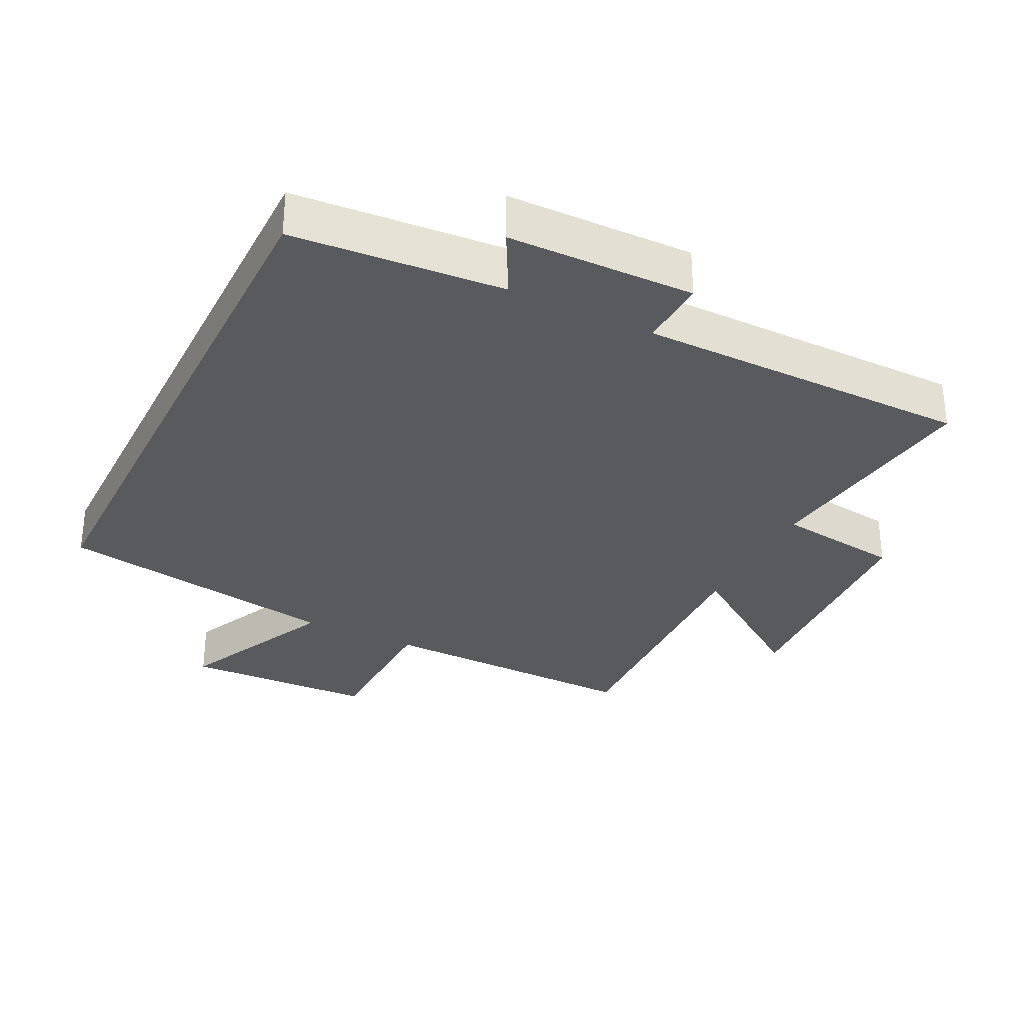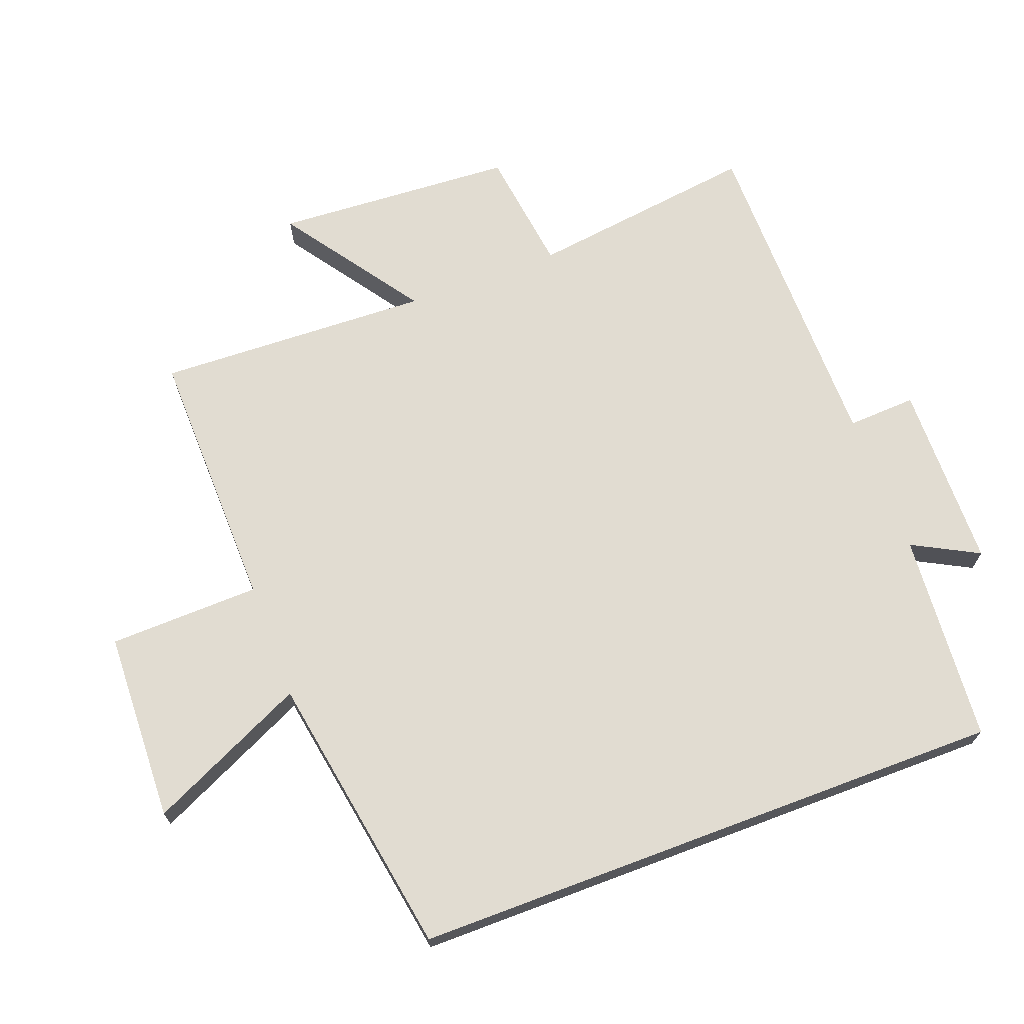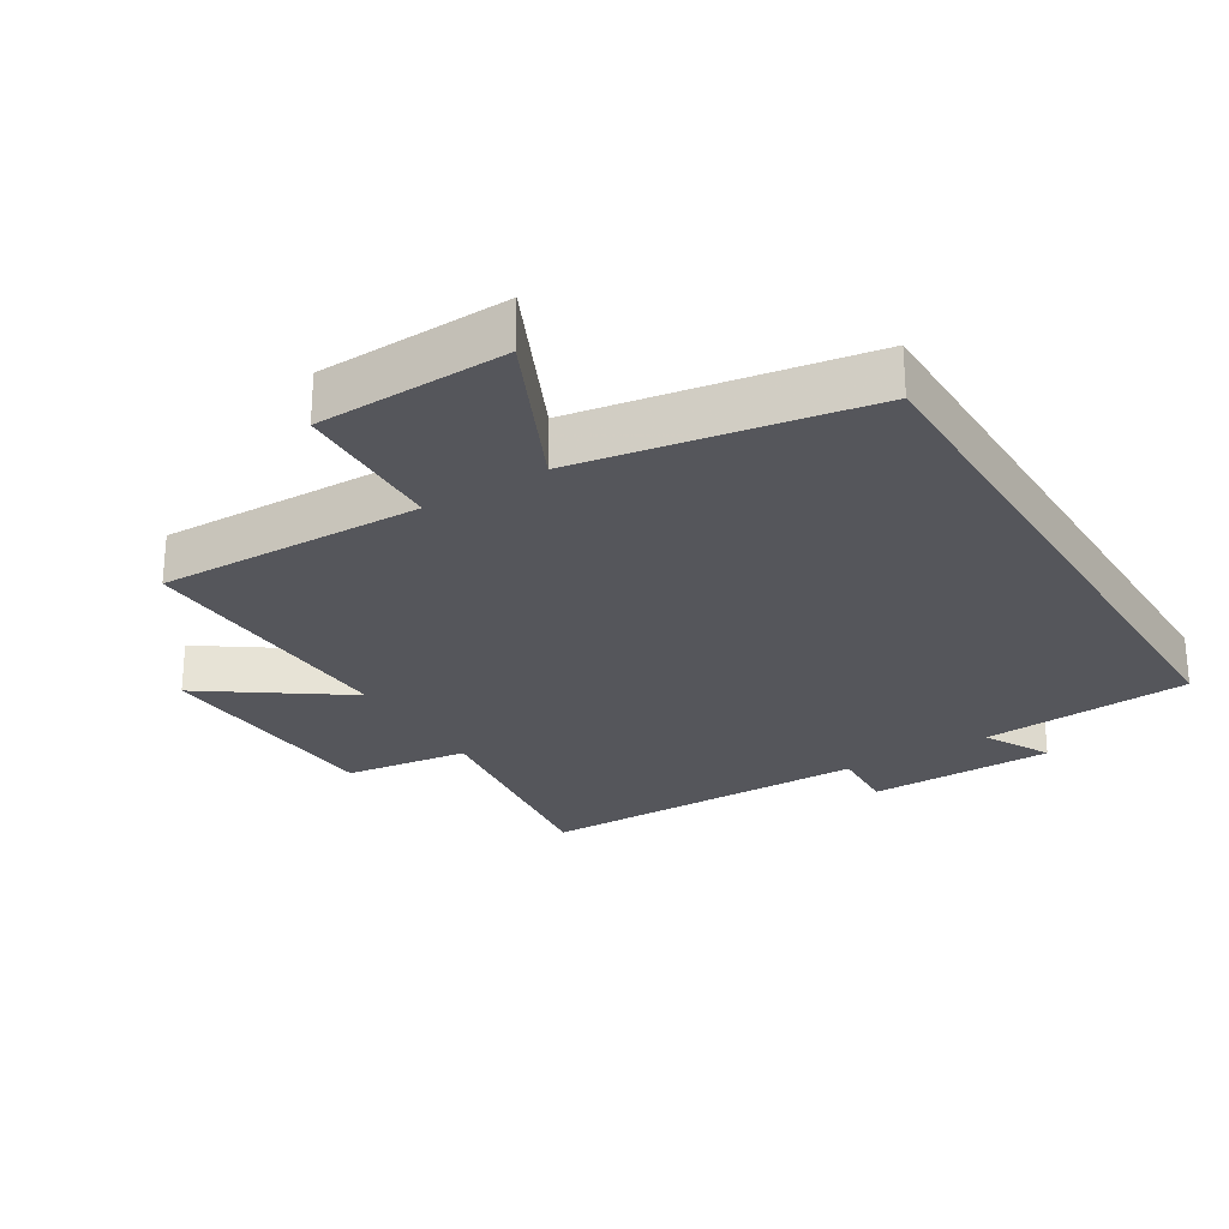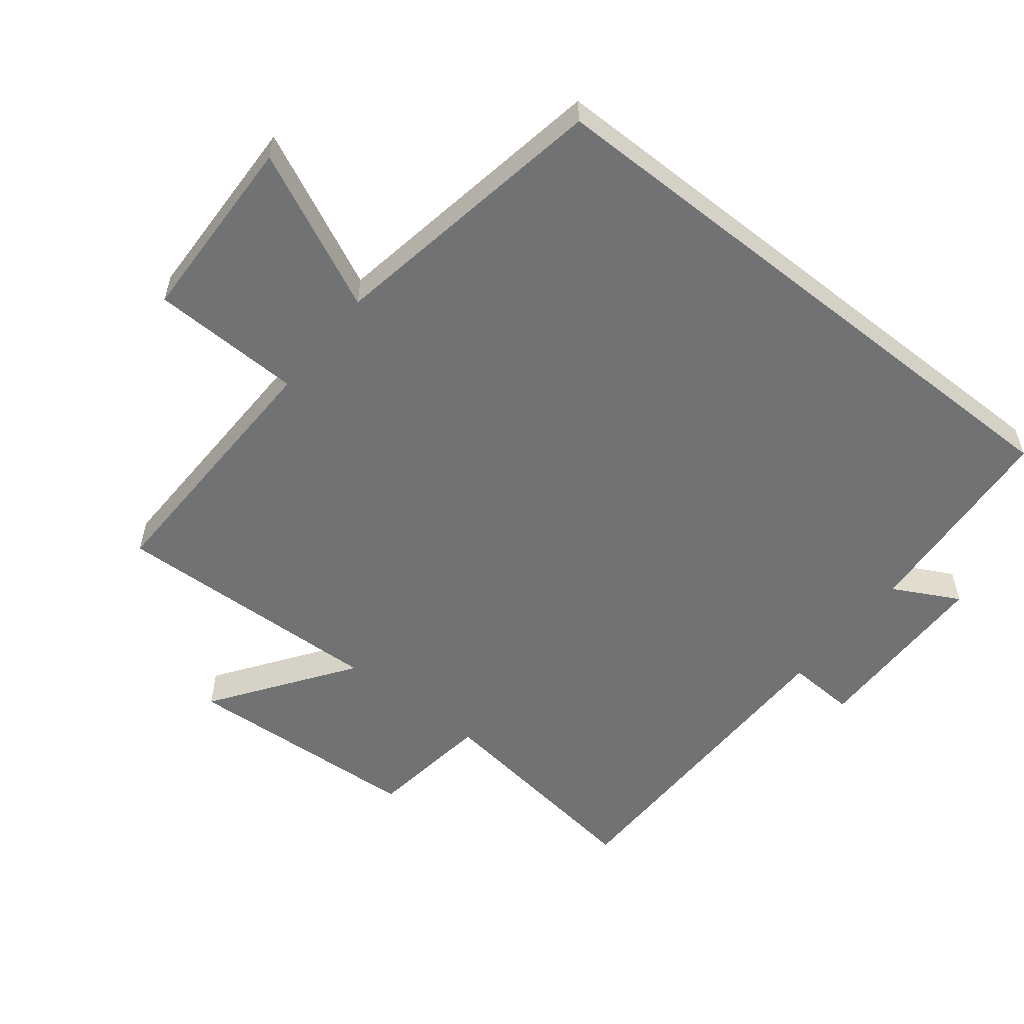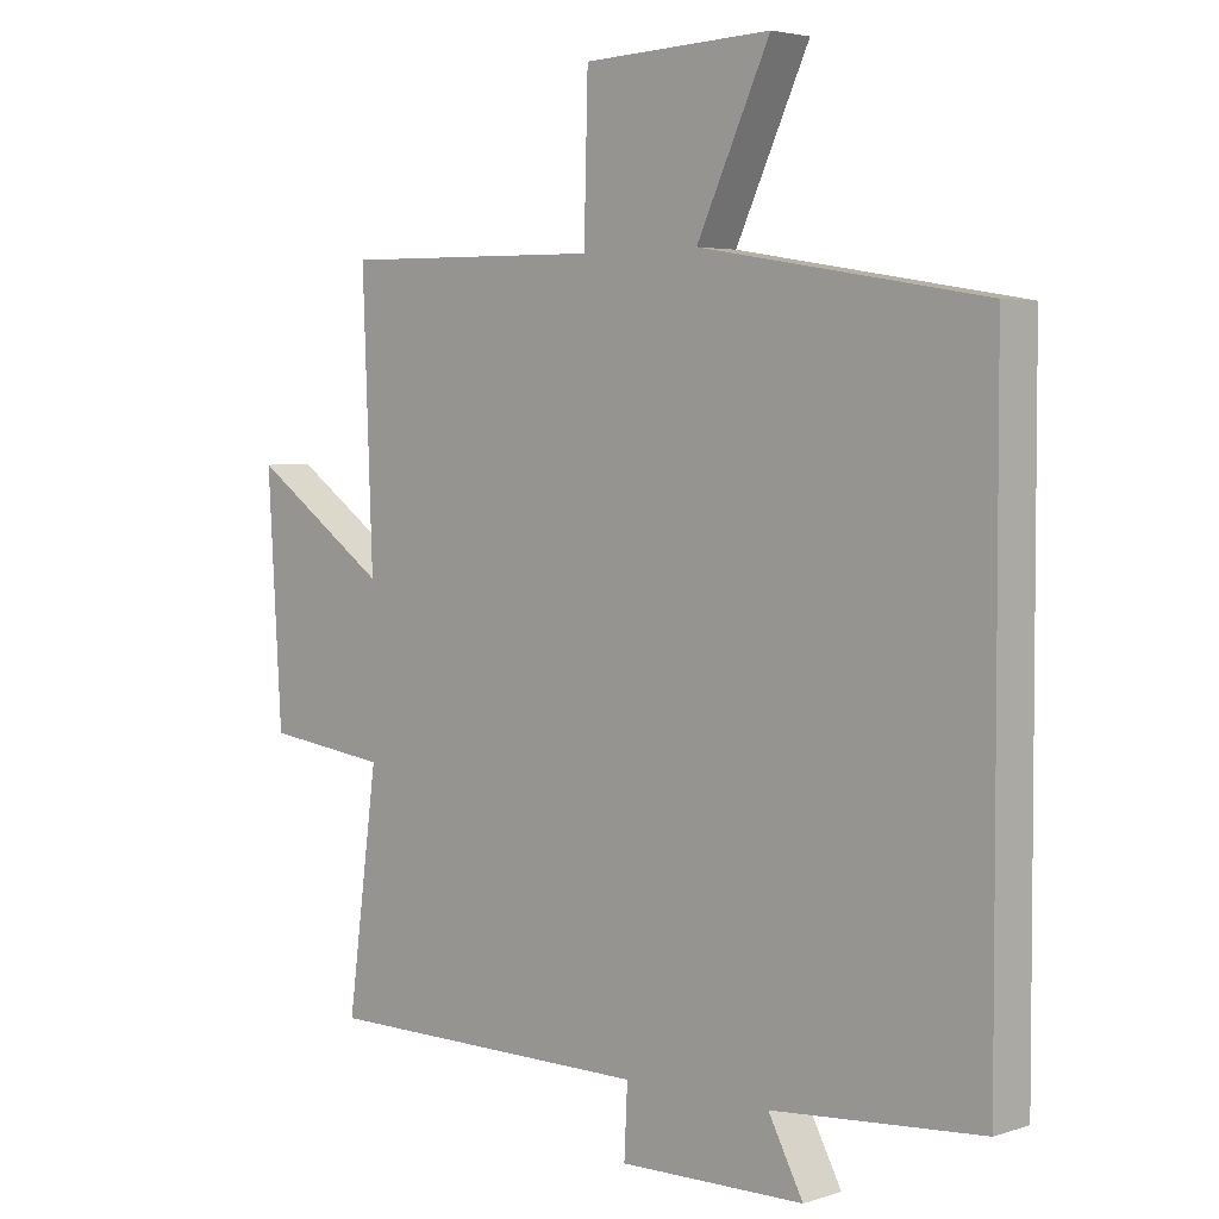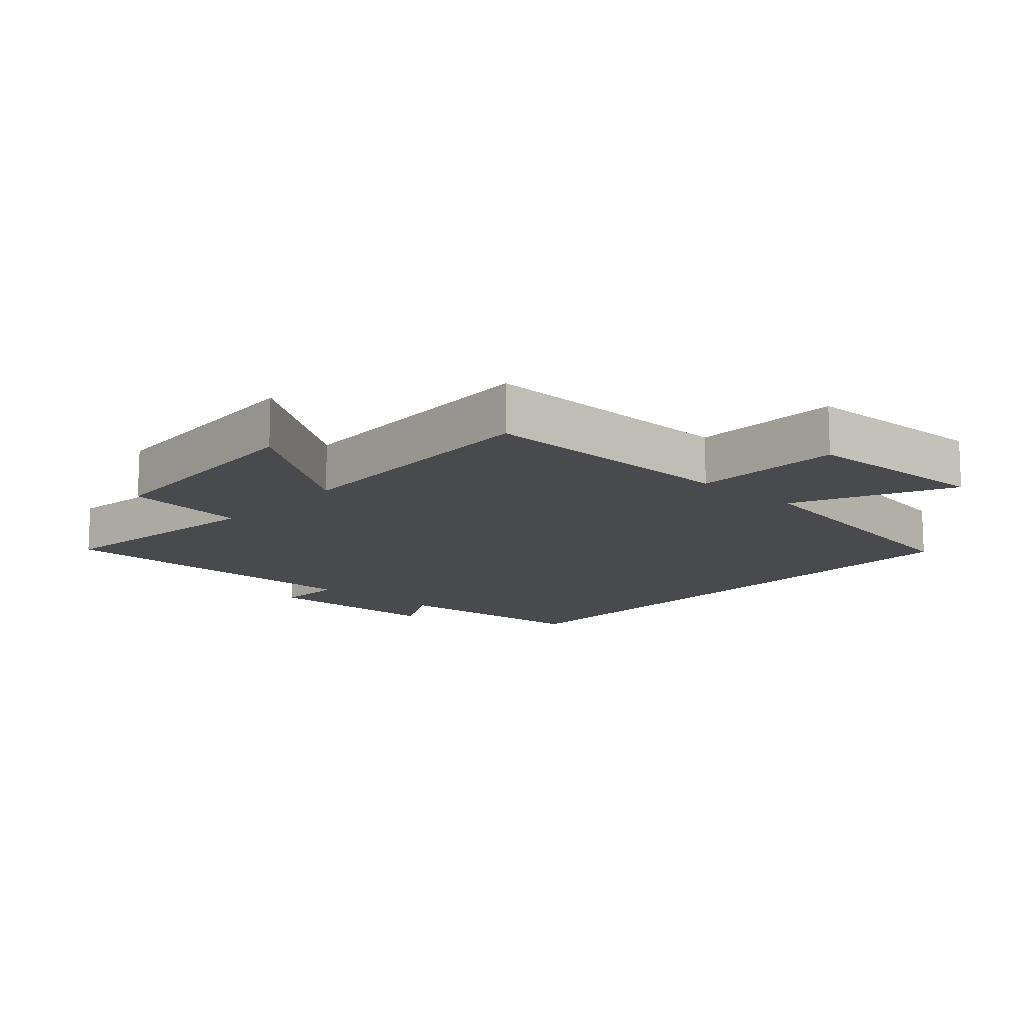
<metadata>
{"format":"obj","ext":"obj","renderer":"f3d","projection":"perspective","resolution":1024,"background":"white","views":[{"elev":-31.4,"azim":153.6,"up":"+Y"},{"elev":69.2,"azim":69.4,"up":"+Y"},{"elev":-26.2,"azim":31.5,"up":"+Y"},{"elev":-55.5,"azim":51.5,"up":"+Y"},{"elev":3.7,"azim":43.5,"up":"+Z"},{"elev":-13.4,"azim":-42.2,"up":"+Y"}]}
</metadata>
<code>
v 0.5 0.07 -0.476
v 0.182 0.07 -0.5
v 0.235 0.07 -0.6
v -0.047 0.07 -0.604
v -0.042 0.07 -0.5
v -0.546 0.07 -0.497
v -0.5 0.07 -0.15
v -0.688 0.07 -0.125
v -0.71 0.07 0.239
v -0.5 0.07 0.092
v -0.516 0.07 0.508
v -0.114 0.07 0.5
v -0.108 0.07 0.729
v 0.18 0.07 0.739
v 0.068 0.07 0.5
v 0.5 0.07 0.427
v 0.5 0 -0.476
v 0.182 0 -0.5
v 0.235 0 -0.6
v -0.047 0 -0.604
v -0.042 0 -0.5
v -0.546 0 -0.497
v -0.5 0 -0.15
v -0.688 0 -0.125
v -0.71 0 0.239
v -0.5 0 0.092
v -0.516 0 0.508
v -0.114 0 0.5
v -0.108 0 0.729
v 0.18 0 0.739
v 0.068 0 0.5
v 0.5 0 0.427
f 15 16 1 2
f 12 13 14 15
f 12 15 2
f 10 11 12 2
f 7 8 9 10
f 7 10 2 3
f 5 6 7
f 5 7 3
f 3 4 5
f 18 17 32 31
f 31 30 29 28
f 18 31 28
f 18 28 27 26
f 26 25 24 23
f 19 18 26 23
f 23 22 21
f 19 23 21
f 21 20 19
f 1 17 18 2
f 2 18 19 3
f 3 19 20 4
f 4 20 21 5
f 5 21 22 6
f 6 22 23 7
f 7 23 24 8
f 8 24 25 9
f 9 25 26 10
f 10 26 27 11
f 11 27 28 12
f 12 28 29 13
f 13 29 30 14
f 14 30 31 15
f 15 31 32 16
f 16 32 17 1

</code>
